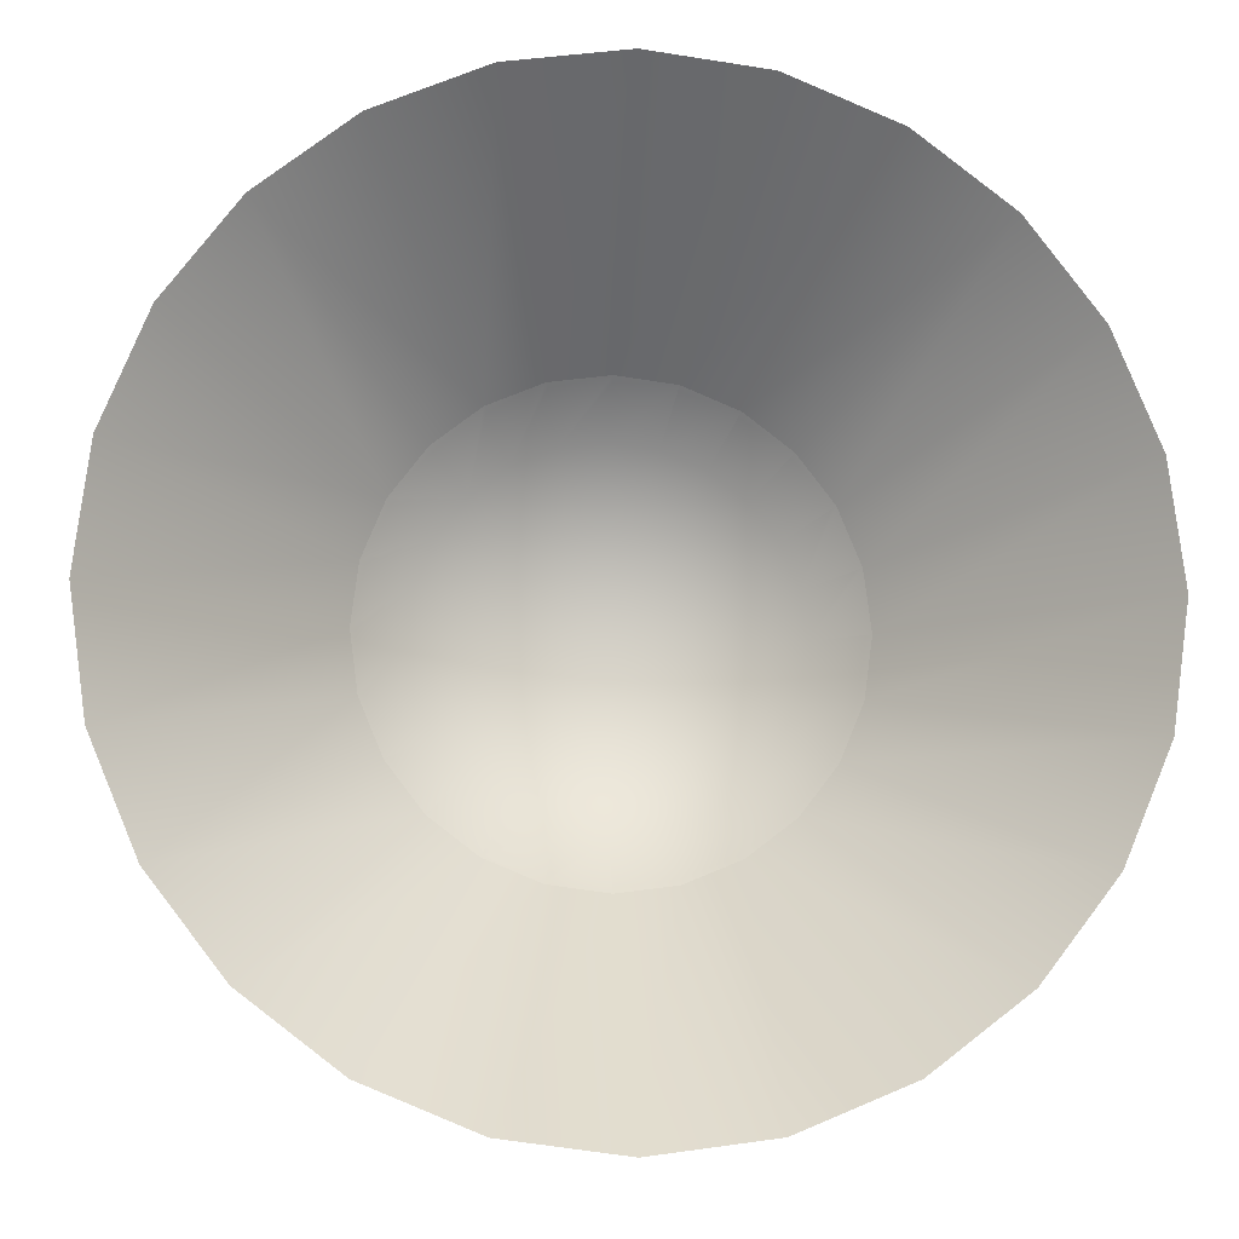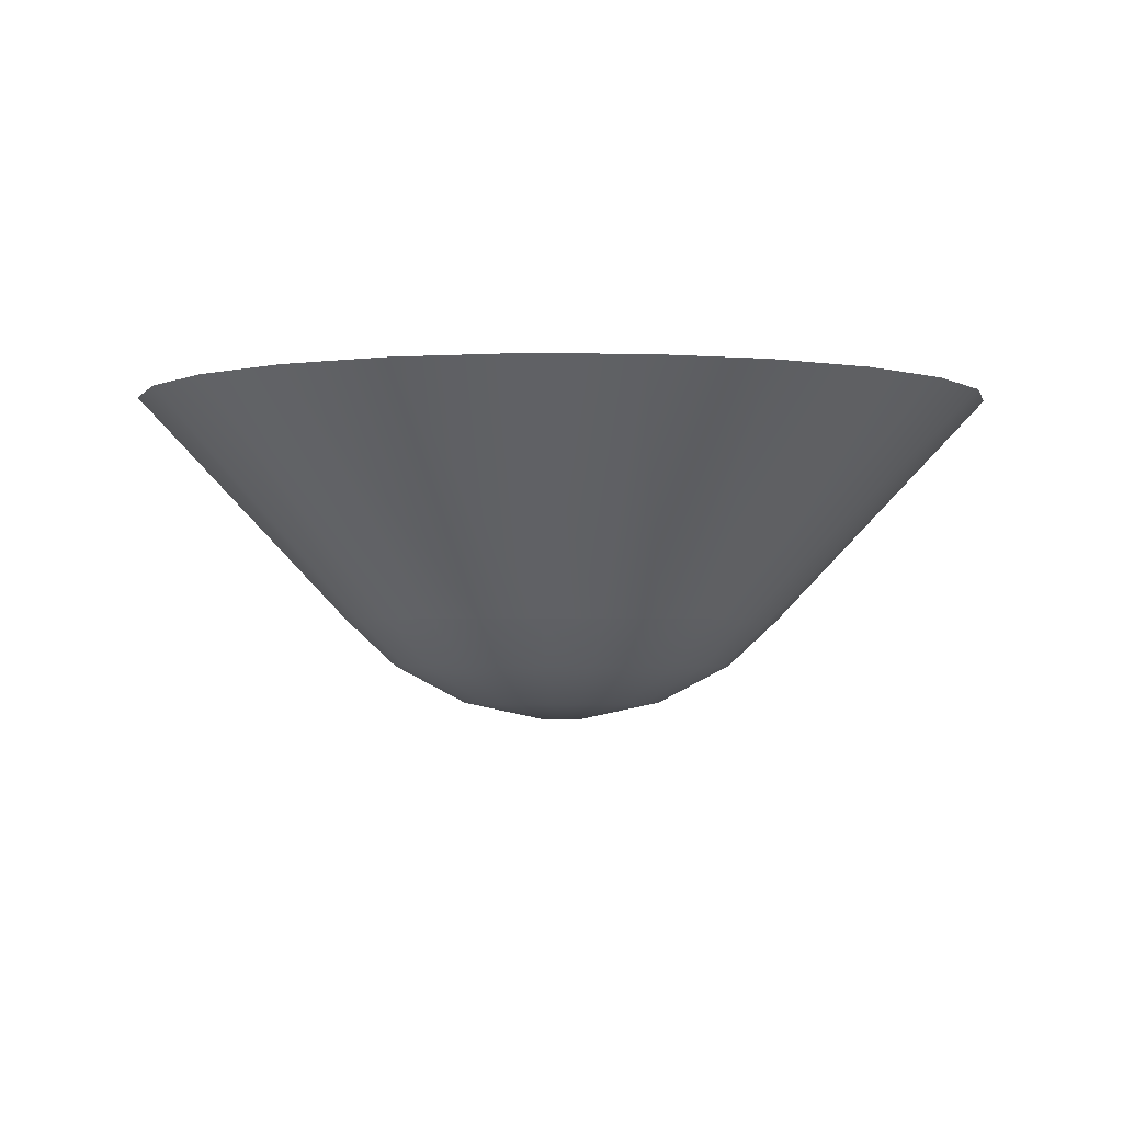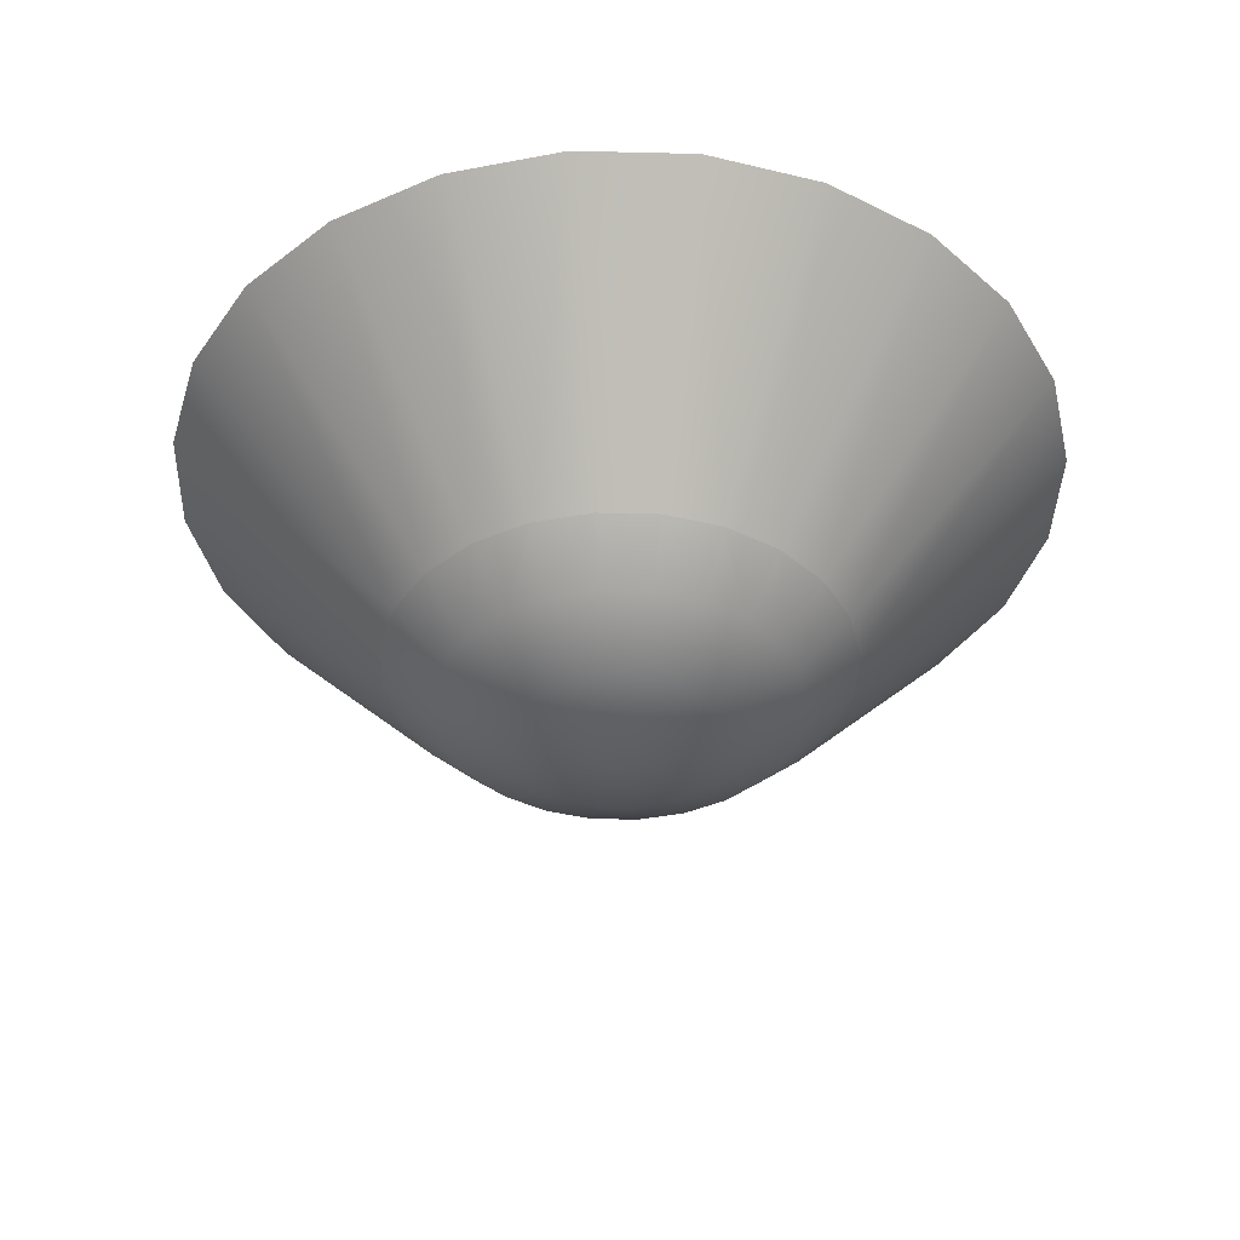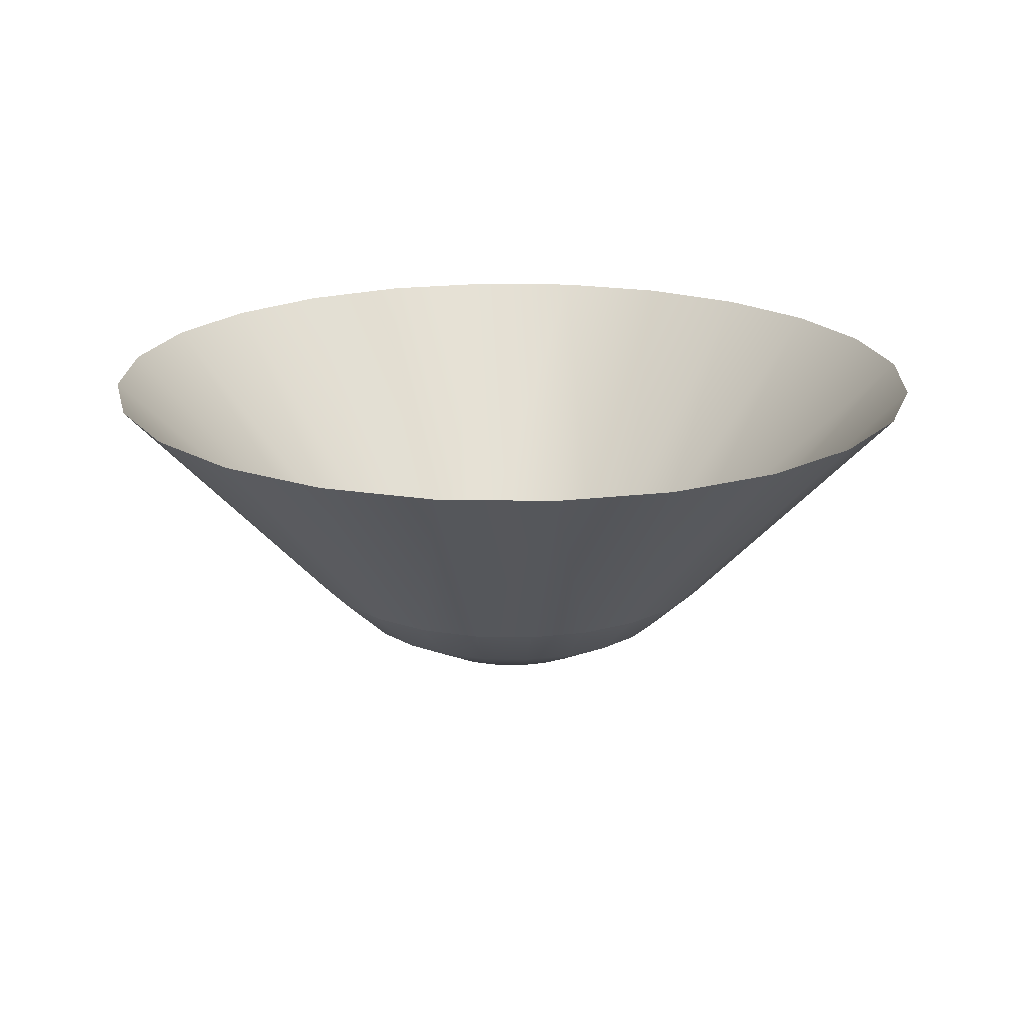
<metadata>
{"format":"obj","ext":"obj","renderer":"f3d","projection":"perspective","resolution":1024,"background":"white","views":[{"elev":-9.0,"azim":174.9,"up":"+Z"},{"elev":-2.1,"azim":170.3,"up":"+Y"},{"elev":-39.3,"azim":125.8,"up":"+Y"},{"elev":19.4,"azim":-50.4,"up":"+Y"}]}
</metadata>
<code>
v 0.09613 -0.08506 -0.09613
v 0.06867 -0.1149 -0.03965
v 0.1177 -0.08506 -0.06798
v 0.05607 -0.1149 -0.05607
v 0.07659 -0.1149 -0.02052
v 0.1237 -0.04862 -0.1237
v 0.03965 -0.1149 -0.06867
v 0.01497 -0.1282 -0.008644
v 0.1313 -0.08506 -0.03519
v 0.0167 -0.1282 -0.004474
v 0.1481 -0.05231 -0.08548
v 0.06798 -0.08506 -0.1177
v 0.01222 -0.1282 -0.01222
v 0.0793 -0.1149 0
v 0.1515 -0.04862 -0.08746
v 0.01729 -0.1282 0
v 0.08746 -0.04862 -0.1515
v 0.1209 -0.05231 -0.1209
v 0.02052 -0.1149 -0.07659
v 0.008644 -0.1282 -0.01497
v -0 -0.127 0
v 0.136 -0.08506 0
v 0.1651 -0.05231 -0.04425
v 0.03519 -0.08506 -0.1313
v 0.004474 -0.1282 -0.0167
v 0.07659 -0.1149 0.02052
v 0.0167 -0.1282 0.004474
v 0.1689 -0.04862 -0.04527
v 0.08548 -0.05231 -0.1481
v 0 -0.1149 -0.0793
v 0 -0.1282 -0.01729
v 0.1313 -0.08506 0.03519
v 0.01497 -0.1282 0.008644
v 0 -0.08506 -0.136
v 0.06867 -0.1149 0.03965
v 0.171 -0.05231 0
v 0.01222 -0.1282 0.01222
v 0.04527 -0.04862 -0.1689
v 0.04425 -0.05231 -0.1651
v -0.02052 -0.1149 -0.07659
v -0.004474 -0.1282 -0.0167
v 0.1177 -0.08506 0.06798
v 0.1749 -0.04862 0
v 0.008644 -0.1282 0.01497
v -0.03519 -0.08506 -0.1313
v -0.008644 -0.1282 -0.01497
v 0.05607 -0.1149 0.05607
v 0.1651 -0.05231 0.04425
v 0.004474 -0.1282 0.0167
v 0.03965 -0.1149 0.06867
v 0 -0.04862 -0.1749
v 0 -0.05231 -0.171
v -0.03965 -0.1149 -0.06867
v -0.01222 -0.1282 -0.01222
v 0.09613 -0.08506 0.09613
v 0.1689 -0.04862 0.04527
v 0 -0.1282 0.01729
v 0.02052 -0.1149 0.07659
v -0.04425 -0.05231 -0.1651
v -0.06798 -0.08506 -0.1177
v -0.01497 -0.1282 -0.008644
v 0.06798 -0.08506 0.1177
v 0.1481 -0.05231 0.08548
v -0.004474 -0.1282 0.0167
v 0 -0.1149 0.0793
v 0.03519 -0.08506 0.1313
v -0.04527 -0.04862 -0.1689
v -0.05607 -0.1149 -0.05607
v -0.06867 -0.1149 -0.03965
v -0.0167 -0.1282 -0.004474
v 0.08548 -0.05231 0.1481
v 0.1515 -0.04862 0.08746
v -0.008644 -0.1282 0.01497
v -0.02052 -0.1149 0.07659
v 0 -0.08506 0.136
v -0.08548 -0.05231 -0.1481
v -0.09613 -0.08506 -0.09613
v -0.07659 -0.1149 -0.02052
v -0.01729 -0.1282 0
v 0.08746 -0.04862 0.1515
v 0.04527 -0.04862 0.1689
v 0.1209 -0.05231 0.1209
v -0.01222 -0.1282 0.01222
v -0.03965 -0.1149 0.06867
v -0.03519 -0.08506 0.1313
v 0.04425 -0.05231 0.1651
v 0 -0.05231 0.171
v -0.08746 -0.04862 -0.1515
v -0.1177 -0.08506 -0.06798
v -0.1313 -0.08506 -0.03519
v -0.0793 -0.1149 0
v -0.0167 -0.1282 0.004474
v 0.1237 -0.04862 0.1237
v -0.01497 -0.1282 0.008644
v -0.05607 -0.1149 0.05607
v -0.06798 -0.08506 0.1177
v -0.04527 -0.04862 0.1689
v 0 -0.04862 0.1749
v -0.1209 -0.05231 -0.1209
v -0.1481 -0.05231 -0.08548
v -0.136 -0.08506 0
v -0.07659 -0.1149 0.02052
v -0.09613 -0.08506 0.09613
v -0.08746 -0.04862 0.1515
v -0.1237 -0.04862 -0.1237
v -0.1651 -0.05231 -0.04425
v -0.171 -0.05231 0
v -0.1313 -0.08506 0.03519
v -0.06867 -0.1149 0.03965
v -0.1237 -0.04862 0.1237
v -0.04425 -0.05231 0.1651
v -0.1515 -0.04862 -0.08746
v -0.1689 -0.04862 -0.04527
v -0.1651 -0.05231 0.04425
v -0.1177 -0.08506 0.06798
v -0.08548 -0.05231 0.1481
v -0.1749 -0.04862 0
v -0.1689 -0.04862 0.04527
v -0.1481 -0.05231 0.08548
v -0.1209 -0.05231 0.1209
v -0.1515 -0.04862 0.08746
v 0.1178 -0.08512 -0.068
v 0.06869 -0.115 -0.03966
v 0.09616 -0.08512 -0.09616
v 0.05609 -0.115 -0.05609
v 0.07662 -0.115 -0.02053
v 0.1237 -0.04867 -0.1237
v 0.03966 -0.115 -0.06869
v 0.01498 -0.1283 -0.008646
v 0.1314 -0.08512 -0.0352
v 0.0167 -0.1283 -0.004476
v 0.1481 -0.05236 -0.08551
v 0.068 -0.08512 -0.1178
v 0.01223 -0.1283 -0.01223
v 0.07932 -0.115 0
v 0.1515 -0.04867 -0.08748
v 0.01729 -0.1283 0
v 0.1209 -0.05236 -0.1209
v 0.08748 -0.04867 -0.1515
v 0.02053 -0.115 -0.07662
v 0.008646 -0.1283 -0.01498
v -0 -0.1271 0
v 0.136 -0.08512 0
v 0.1652 -0.05236 -0.04426
v 0.0352 -0.08512 -0.1314
v 0.004476 -0.1283 -0.0167
v 0.07662 -0.115 0.02053
v 0.0167 -0.1283 0.004476
v 0.169 -0.04867 -0.04528
v 0.08551 -0.05236 -0.1481
v 0 -0.115 -0.07932
v 0 -0.1283 -0.01729
v 0.1314 -0.08512 0.0352
v 0.01498 -0.1283 0.008646
v 0 -0.08512 -0.136
v 0.06869 -0.115 0.03966
v 0.171 -0.05236 0
v 0.01223 -0.1283 0.01223
v 0.04528 -0.04867 -0.169
v 0.04426 -0.05236 -0.1652
v -0.02053 -0.115 -0.07662
v -0.004476 -0.1283 -0.0167
v 0.1178 -0.08512 0.068
v 0.175 -0.04867 0
v 0.008646 -0.1283 0.01498
v -0.0352 -0.08512 -0.1314
v -0.008646 -0.1283 -0.01498
v 0.05609 -0.115 0.05609
v 0.1652 -0.05236 0.04426
v 0.004476 -0.1283 0.0167
v 0.03966 -0.115 0.06869
v 0 -0.04867 -0.175
v 0 -0.05236 -0.171
v -0.03966 -0.115 -0.06869
v -0.01223 -0.1283 -0.01223
v 0.09616 -0.08512 0.09616
v 0.169 -0.04867 0.04528
v 0 -0.1283 0.01729
v 0.02053 -0.115 0.07662
v -0.04426 -0.05236 -0.1652
v -0.068 -0.08512 -0.1178
v -0.01498 -0.1283 -0.008646
v 0.068 -0.08512 0.1178
v 0.1481 -0.05236 0.08551
v -0.004476 -0.1283 0.0167
v 0 -0.115 0.07932
v 0.0352 -0.08512 0.1314
v -0.04528 -0.04867 -0.169
v -0.05609 -0.115 -0.05609
v -0.06869 -0.115 -0.03966
v -0.0167 -0.1283 -0.004476
v 0.08551 -0.05236 0.1481
v 0.1515 -0.04867 0.08748
v -0.008646 -0.1283 0.01498
v -0.02053 -0.115 0.07662
v 0 -0.08512 0.136
v -0.08551 -0.05236 -0.1481
v -0.09616 -0.08512 -0.09616
v -0.07662 -0.115 -0.02053
v -0.01729 -0.1283 -0
v 0.08748 -0.04867 0.1515
v 0.04528 -0.04867 0.169
v 0.1209 -0.05236 0.1209
v -0.01223 -0.1283 0.01223
v -0.03966 -0.115 0.06869
v -0.0352 -0.08512 0.1314
v 0.04426 -0.05236 0.1652
v 0 -0.05236 0.171
v -0.08748 -0.04867 -0.1515
v -0.1178 -0.08512 -0.068
v -0.1314 -0.08512 -0.0352
v -0.07932 -0.115 0
v -0.0167 -0.1283 0.004476
v 0.1237 -0.04867 0.1237
v -0.01498 -0.1283 0.008646
v -0.05609 -0.115 0.05609
v -0.068 -0.08512 0.1178
v -0.04528 -0.04867 0.169
v 0 -0.04867 0.175
v -0.1209 -0.05236 -0.1209
v -0.1481 -0.05236 -0.08551
v -0.136 -0.08512 0
v -0.07662 -0.115 0.02053
v -0.09616 -0.08512 0.09616
v -0.08748 -0.04867 0.1515
v -0.1237 -0.04867 -0.1237
v -0.1652 -0.05236 -0.04426
v -0.171 -0.05236 0
v -0.1314 -0.08512 0.0352
v -0.06869 -0.115 0.03966
v -0.1237 -0.04867 0.1237
v -0.04426 -0.05236 0.1652
v -0.1515 -0.04867 -0.08748
v -0.169 -0.04867 -0.04528
v -0.1652 -0.05236 0.04426
v -0.1178 -0.08512 0.068
v -0.08551 -0.05236 0.1481
v -0.175 -0.04867 0
v -0.169 -0.04867 0.04528
v -0.1481 -0.05236 0.08551
v -0.1209 -0.05236 0.1209
v -0.1515 -0.04867 0.08748
v 0.2959 0.1283 -0.1708
v 0.2416 0.1283 -0.2416
v 0.1708 0.1283 -0.2959
v 0.33 0.1283 -0.08843
v 0.08843 0.1283 -0.33
v 0.3417 0.1283 0
v 0 0.1283 -0.3417
v 0.33 0.1283 0.08843
v -0.08843 0.1283 -0.33
v 0.2959 0.1283 0.1708
v 0.2416 0.1283 0.2416
v -0.1708 0.1283 -0.2959
v -0.2416 0.1283 -0.2416
v 0.08843 0.1283 0.33
v 0.1708 0.1283 0.2959
v 0 0.1283 0.3417
v -0.08843 0.1283 0.33
v -0.2959 0.1283 -0.1708
v -0.1708 0.1283 0.2959
v -0.2416 0.1283 0.2416
v -0.33 0.1283 -0.08843
v -0.3417 0.1283 0
v -0.33 0.1283 0.08843
v -0.2959 0.1283 0.1708
v 0.2959 0.1282 -0.1709
v 0.2416 0.1282 -0.2416
v 0.1709 0.1282 -0.2959
v 0.3301 0.1282 -0.08844
v 0.08844 0.1282 -0.3301
v 0.3417 0.1282 0
v 0 0.1282 -0.3417
v 0.3301 0.1282 0.08844
v -0.08844 0.1282 -0.3301
v 0.2959 0.1282 0.1709
v 0.2416 0.1282 0.2416
v -0.1709 0.1282 -0.2959
v -0.2416 0.1282 -0.2416
v 0.08844 0.1282 0.3301
v 0.1709 0.1282 0.2959
v 0 0.1282 0.3417
v -0.08844 0.1282 0.3301
v -0.2959 0.1282 -0.1709
v -0.1709 0.1282 0.2959
v -0.2416 0.1282 0.2416
v -0.3301 0.1282 -0.08844
v -0.3417 0.1282 0
v -0.3301 0.1282 0.08844
v -0.2959 0.1282 0.1709
g mesh1-geometry-0
f 1 2 3
f 2 1 4
f 5 3 2
f 3 6 1
f 1 7 4
f 4 8 2
f 3 5 9
f 2 10 5
f 11 6 3
f 7 1 12
f 7 13 4
f 8 4 13
f 10 2 8
f 14 9 5
f 9 15 3
f 16 5 10
f 6 11 15
f 17 18 6
f 12 1 18
f 12 19 7
f 13 7 20
f 21 8 13
f 21 10 8
f 9 14 22
f 5 16 14
f 23 15 9
f 21 16 10
f 18 17 12
f 19 12 24
f 25 7 19
f 7 25 20
f 20 21 13
f 26 22 14
f 22 23 9
f 27 14 16
f 15 23 28
f 21 27 16
f 29 24 12
f 24 30 19
f 19 31 25
f 25 21 20
f 22 26 32
f 14 27 26
f 22 28 23
f 21 33 27
f 24 29 17
f 30 24 34
f 31 19 30
f 31 21 25
f 35 32 26
f 32 36 22
f 33 26 27
f 36 28 22
f 21 37 33
f 24 17 38
f 39 34 24
f 34 40 30
f 30 41 31
f 41 21 31
f 32 35 42
f 26 33 35
f 32 43 36
f 28 36 43
f 21 44 37
f 37 35 33
f 34 39 38
f 40 34 45
f 41 30 40
f 46 21 41
f 47 42 35
f 42 48 32
f 48 43 32
f 21 49 44
f 50 37 44
f 35 37 47
f 34 38 51
f 52 45 34
f 45 53 40
f 40 46 41
f 54 21 46
f 42 47 55
f 42 56 48
f 43 48 56
f 21 57 49
f 58 44 49
f 37 50 47
f 44 58 50
f 34 51 52
f 45 52 59
f 53 45 60
f 46 40 53
f 54 61 21
f 53 54 46
f 47 62 55
f 55 63 42
f 63 56 42
f 21 64 57
f 65 49 57
f 49 65 58
f 62 47 50
f 66 50 58
f 59 51 67
f 59 52 51
f 59 60 45
f 60 68 53
f 54 69 61
f 61 70 21
f 54 53 68
f 71 55 62
f 55 72 63
f 56 63 72
f 21 73 64
f 74 57 64
f 57 74 65
f 75 58 65
f 50 66 62
f 58 75 66
f 76 59 67
f 60 59 76
f 68 60 77
f 69 54 68
f 78 61 69
f 61 78 70
f 70 79 21
f 80 55 71
f 81 71 62
f 82 72 55
f 21 83 73
f 84 64 73
f 64 84 74
f 85 65 74
f 65 85 75
f 86 62 66
f 87 66 75
f 76 67 88
f 76 77 60
f 89 68 77
f 68 89 69
f 69 90 78
f 91 70 78
f 70 91 79
f 79 92 21
f 80 82 55
f 71 81 80
f 81 62 86
f 72 82 93
f 94 83 21
f 95 73 83
f 73 95 84
f 96 74 84
f 74 96 85
f 97 75 85
f 98 86 66
f 98 66 87
f 97 87 75
f 99 76 88
f 77 76 99
f 77 100 89
f 90 69 89
f 101 78 90
f 78 101 91
f 102 79 91
f 79 102 92
f 92 94 21
f 82 80 93
f 86 98 81
f 94 95 83
f 103 84 95
f 84 103 96
f 104 85 96
f 87 97 98
f 99 88 105
f 100 77 99
f 106 89 100
f 89 106 90
f 90 107 101
f 108 91 101
f 91 108 102
f 109 92 102
f 92 109 94
f 95 94 109
f 109 103 95
f 110 96 103
f 104 111 85
f 111 104 97
f 112 99 105
f 100 99 112
f 106 100 113
f 107 90 106
f 101 114 108
f 115 102 108
f 102 115 109
f 103 109 115
f 110 116 96
f 116 110 104
f 113 100 112
f 117 106 113
f 107 106 117
f 118 101 117
f 114 101 118
f 108 119 115
f 115 120 103
f 120 121 110
f 121 108 118
f 119 108 121
f 121 120 115
g mesh1-geometry-1
f 122 123 124
f 125 124 123
f 123 122 126
f 124 127 122
f 125 128 124
f 123 129 125
f 130 126 122
f 126 131 123
f 122 127 132
f 133 124 128
f 125 134 128
f 134 125 129
f 129 123 131
f 126 130 135
f 122 136 130
f 131 126 137
f 136 132 127
f 127 138 139
f 138 124 133
f 128 140 133
f 141 128 134
f 134 129 142
f 129 131 142
f 143 135 130
f 135 137 126
f 130 136 144
f 131 137 142
f 133 139 138
f 145 133 140
f 140 128 146
f 141 146 128
f 134 142 141
f 135 143 147
f 130 144 143
f 137 135 148
f 149 144 136
f 137 148 142
f 133 145 150
f 140 151 145
f 146 152 140
f 141 142 146
f 153 147 143
f 147 148 135
f 144 149 143
f 148 154 142
f 139 150 145
f 155 145 151
f 151 140 152
f 146 142 152
f 147 153 156
f 143 157 153
f 148 147 154
f 143 149 157
f 154 158 142
f 159 139 145
f 145 155 160
f 151 161 155
f 152 162 151
f 152 142 162
f 163 156 153
f 156 154 147
f 157 164 153
f 164 157 149
f 158 165 142
f 154 156 158
f 159 160 155
f 166 155 161
f 161 151 162
f 162 142 167
f 156 163 168
f 153 169 163
f 153 164 169
f 165 170 142
f 165 158 171
f 168 158 156
f 172 159 155
f 155 166 173
f 161 174 166
f 162 167 161
f 167 142 175
f 176 168 163
f 169 177 163
f 177 169 164
f 170 178 142
f 170 165 179
f 168 171 158
f 171 179 165
f 173 172 155
f 180 173 166
f 181 166 174
f 174 161 167
f 142 182 175
f 167 175 174
f 176 183 168
f 163 184 176
f 163 177 184
f 178 185 142
f 178 170 186
f 179 186 170
f 171 168 183
f 179 171 187
f 188 172 180
f 172 173 180
f 166 181 180
f 174 189 181
f 182 190 175
f 142 191 182
f 189 174 175
f 183 176 192
f 184 193 176
f 193 184 177
f 185 194 142
f 185 178 195
f 186 195 178
f 186 179 196
f 183 187 171
f 187 196 179
f 188 180 197
f 197 180 181
f 198 181 189
f 189 175 190
f 190 182 199
f 191 199 182
f 142 200 191
f 192 176 201
f 183 192 202
f 176 193 203
f 194 204 142
f 194 185 205
f 195 205 185
f 195 186 206
f 196 206 186
f 187 183 207
f 196 187 208
f 209 188 197
f 181 198 197
f 198 189 210
f 190 210 189
f 199 211 190
f 199 191 212
f 200 212 191
f 142 213 200
f 176 203 201
f 201 202 192
f 207 183 202
f 214 203 193
f 142 204 215
f 204 194 216
f 205 216 194
f 205 195 217
f 206 217 195
f 206 196 218
f 187 207 219
f 208 187 219
f 196 208 218
f 209 197 220
f 220 197 198
f 210 221 198
f 210 190 211
f 211 199 222
f 212 222 199
f 212 200 223
f 213 223 200
f 142 215 213
f 214 201 203
f 202 219 207
f 204 216 215
f 216 205 224
f 217 224 205
f 217 206 225
f 219 218 208
f 226 209 220
f 220 198 221
f 221 210 227
f 211 227 210
f 222 228 211
f 222 212 229
f 223 229 212
f 223 213 230
f 215 230 213
f 230 215 216
f 216 224 230
f 224 217 231
f 206 232 225
f 218 225 232
f 226 220 233
f 233 220 221
f 234 221 227
f 227 211 228
f 229 235 222
f 229 223 236
f 230 236 223
f 236 230 224
f 217 237 231
f 225 231 237
f 233 221 234
f 234 227 238
f 238 227 228
f 238 222 239
f 239 222 235
f 236 240 229
f 224 241 236
f 231 242 241
f 239 229 242
f 242 229 240
f 236 241 242
g mesh1-geometry-2
f 243 6 15
f 244 17 6
f 6 243 244
f 28 243 15
f 17 244 245
f 243 28 246
f 245 38 17
f 43 246 28
f 38 245 247
f 246 43 248
f 247 51 38
f 56 248 43
f 51 247 249
f 248 56 250
f 249 67 51
f 72 250 56
f 67 249 251
f 250 72 252
f 251 88 67
f 72 253 252
f 88 251 254
f 253 72 93
f 255 88 254
f 256 80 81
f 80 253 93
f 88 255 105
f 80 256 257
f 81 258 256
f 258 81 98
f 259 98 97
f 253 80 257
f 260 105 255
f 98 259 258
f 261 97 104
f 97 261 259
f 105 260 112
f 262 104 110
f 104 262 261
f 263 112 260
f 112 263 113
f 113 264 117
f 117 265 118
f 121 262 110
f 264 113 263
f 265 117 264
f 266 118 265
f 118 266 121
f 262 121 266
g mesh1-geometry-3
f 136 127 267
f 127 139 268
f 268 267 127
f 136 267 149
f 269 268 139
f 270 149 267
f 139 159 269
f 149 270 164
f 271 269 159
f 272 164 270
f 159 172 271
f 164 272 177
f 273 271 172
f 274 177 272
f 172 188 273
f 177 274 193
f 275 273 188
f 276 193 274
f 188 209 275
f 276 277 193
f 278 275 209
f 214 193 277
f 278 209 279
f 202 201 280
f 214 277 201
f 226 279 209
f 281 280 201
f 280 282 202
f 219 202 282
f 218 219 283
f 281 201 277
f 279 226 284
f 282 283 219
f 225 218 285
f 283 285 218
f 233 284 226
f 231 225 286
f 285 286 225
f 284 233 287
f 234 287 233
f 238 288 234
f 239 289 238
f 231 286 242
f 287 234 288
f 288 238 289
f 289 239 290
f 242 290 239
f 290 242 286

</code>
